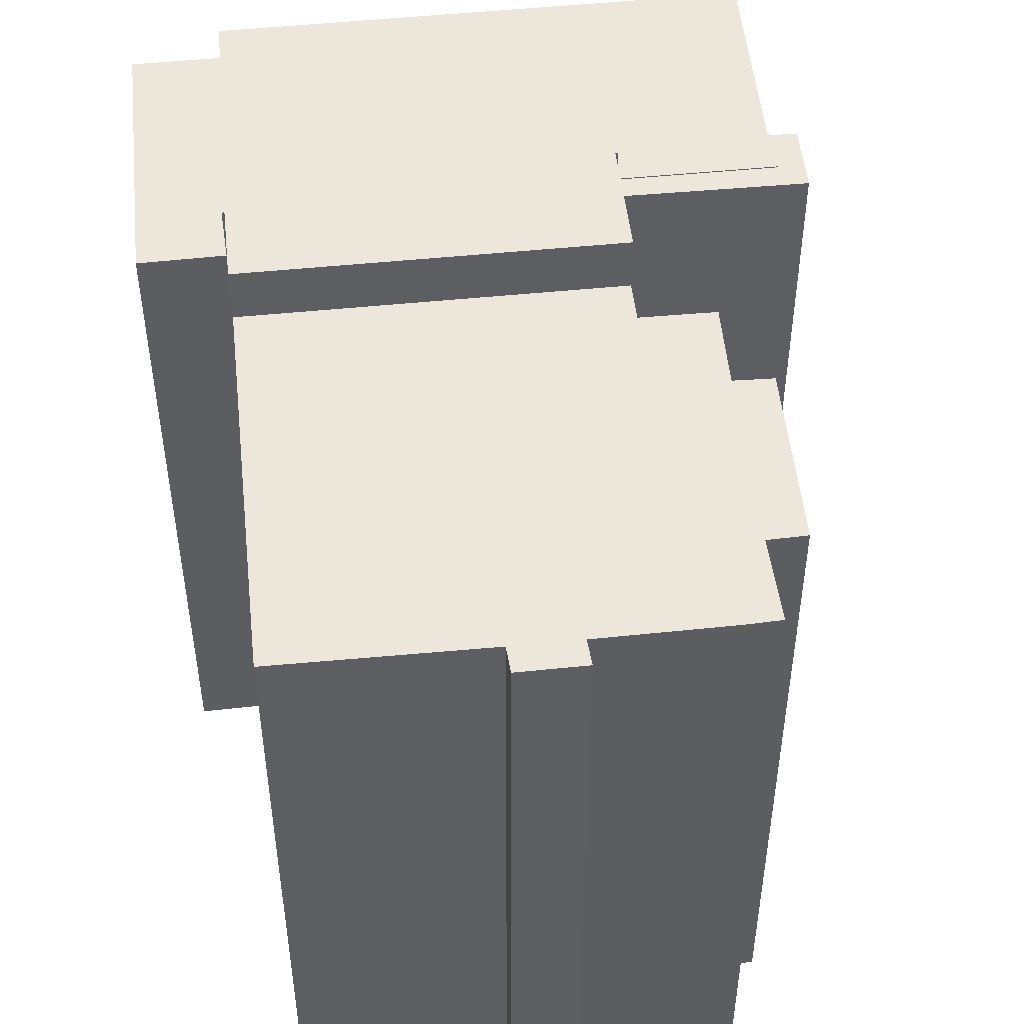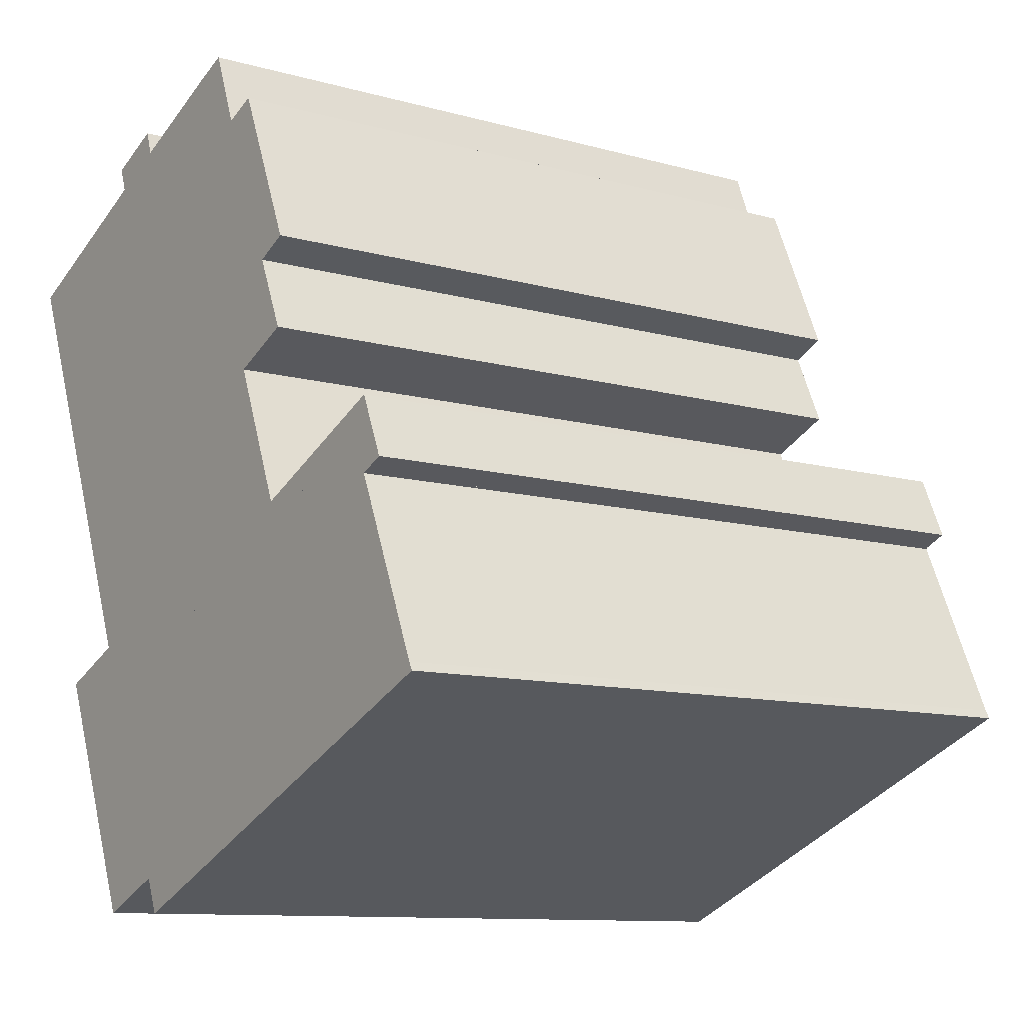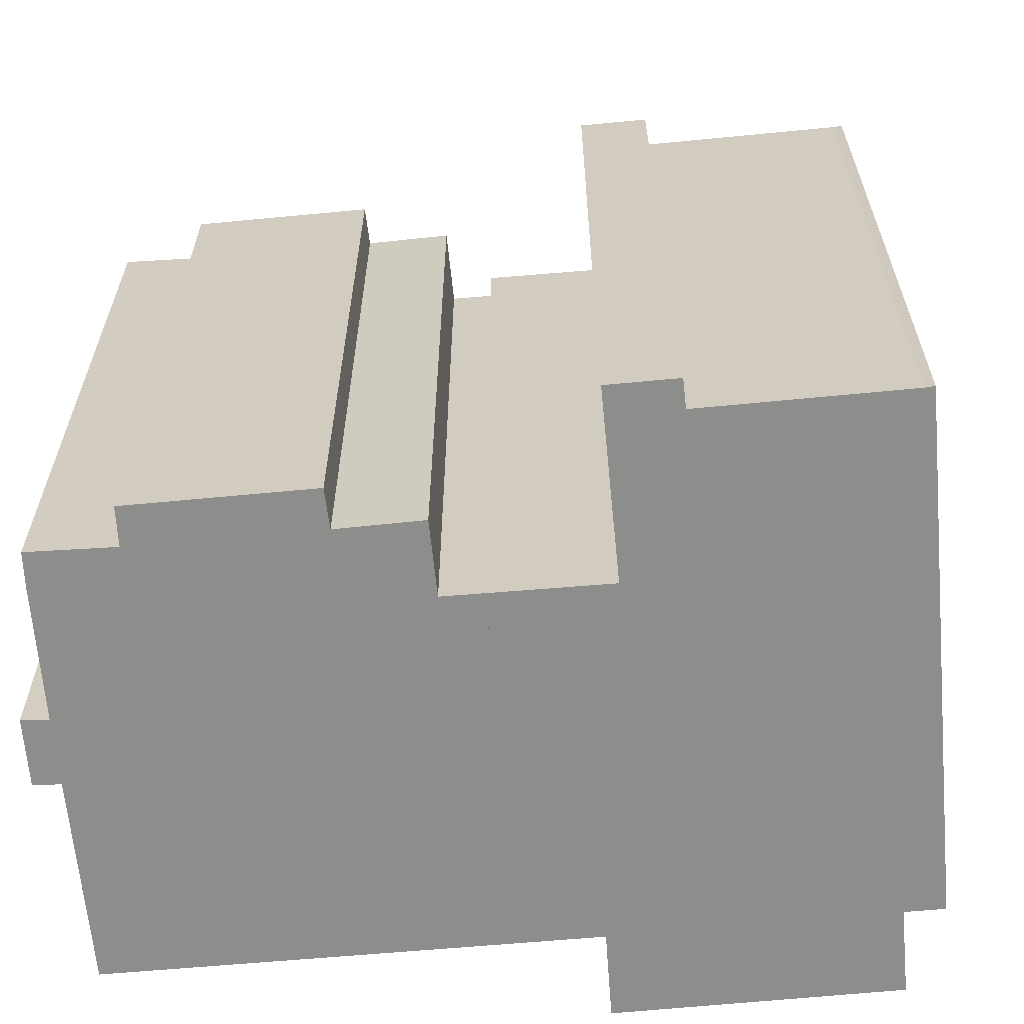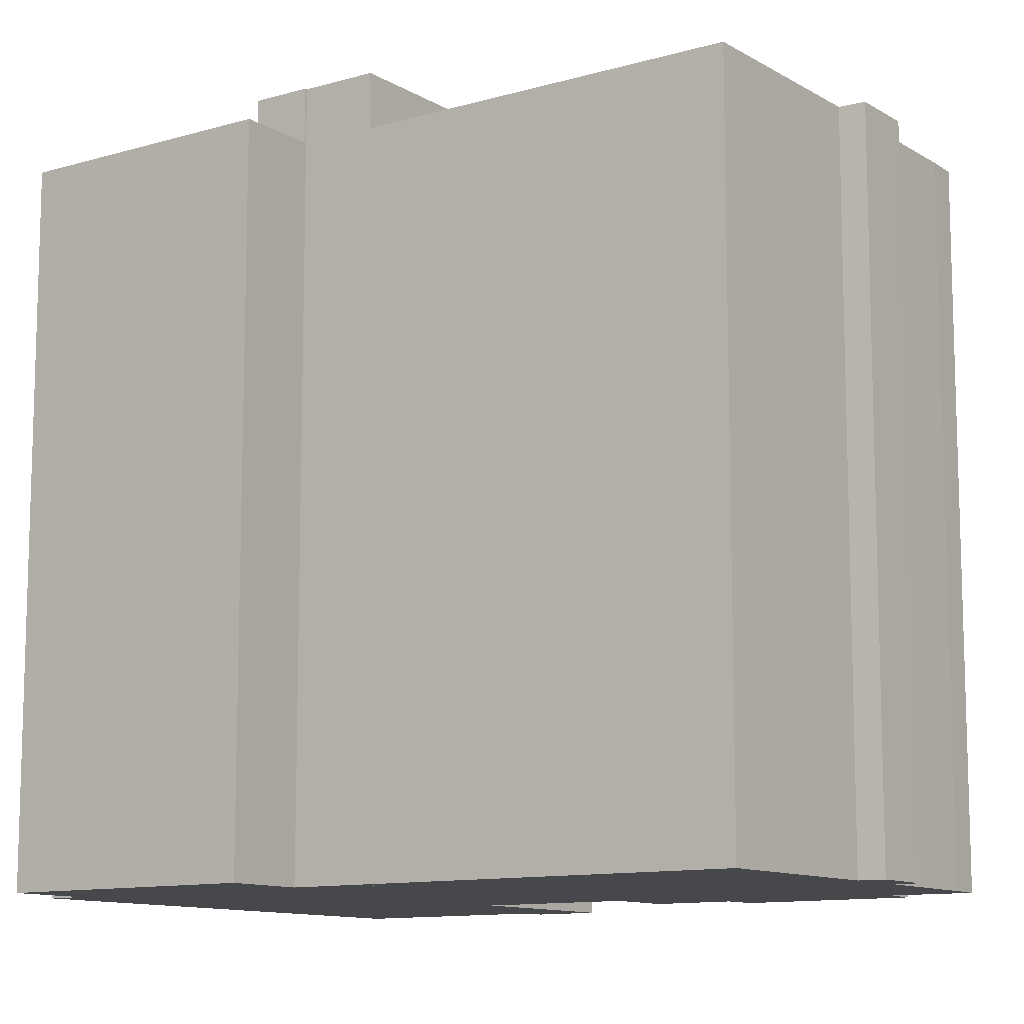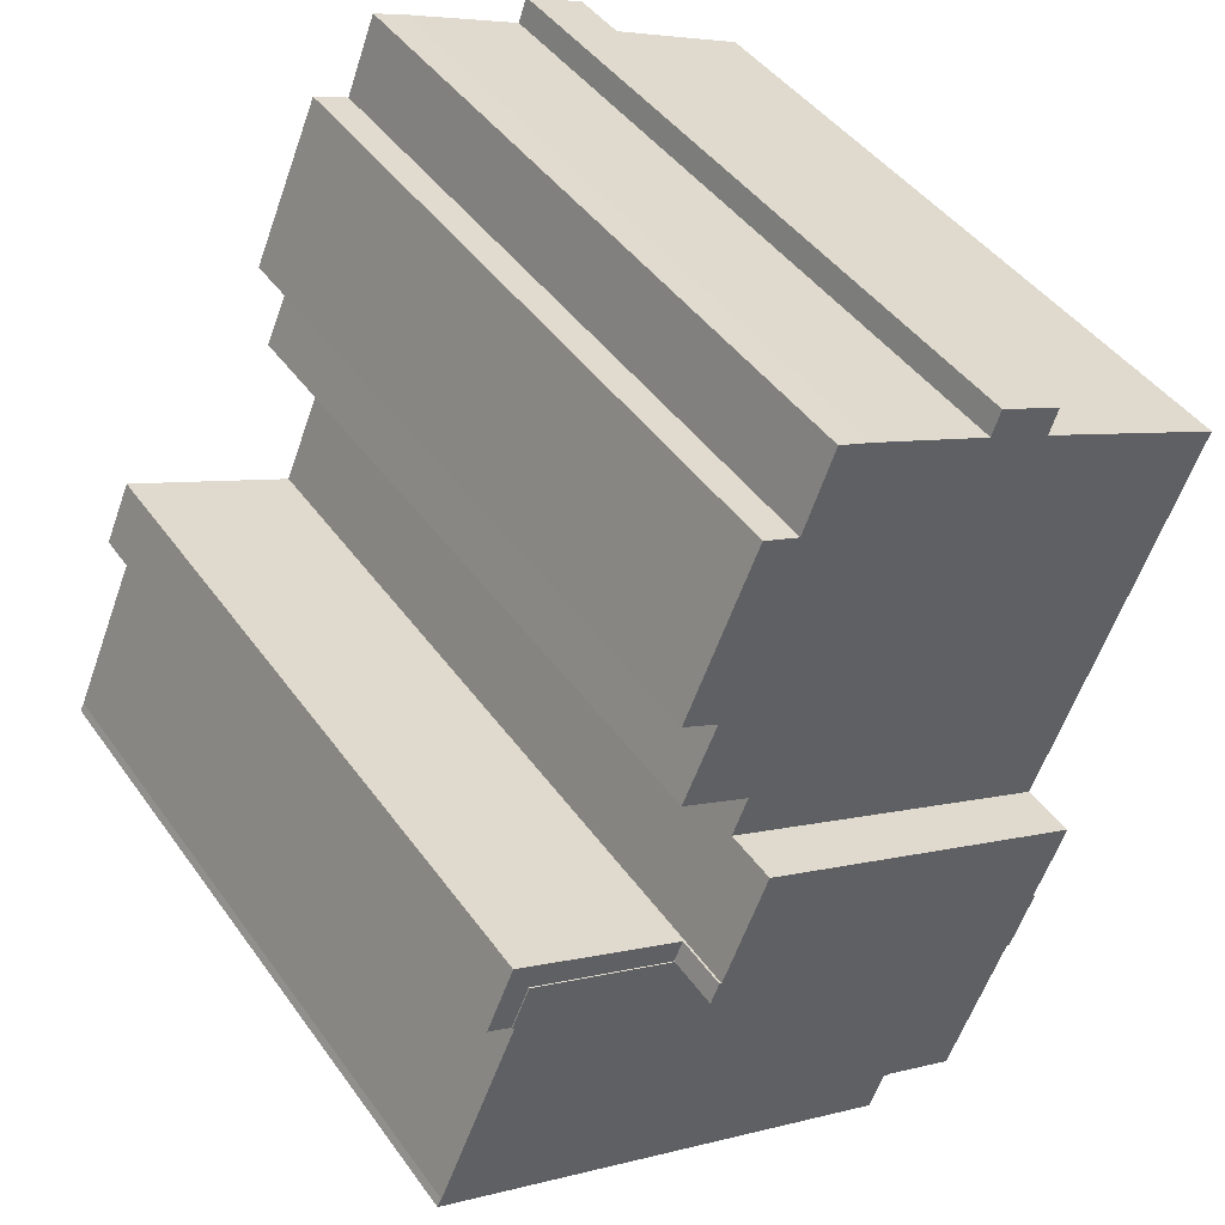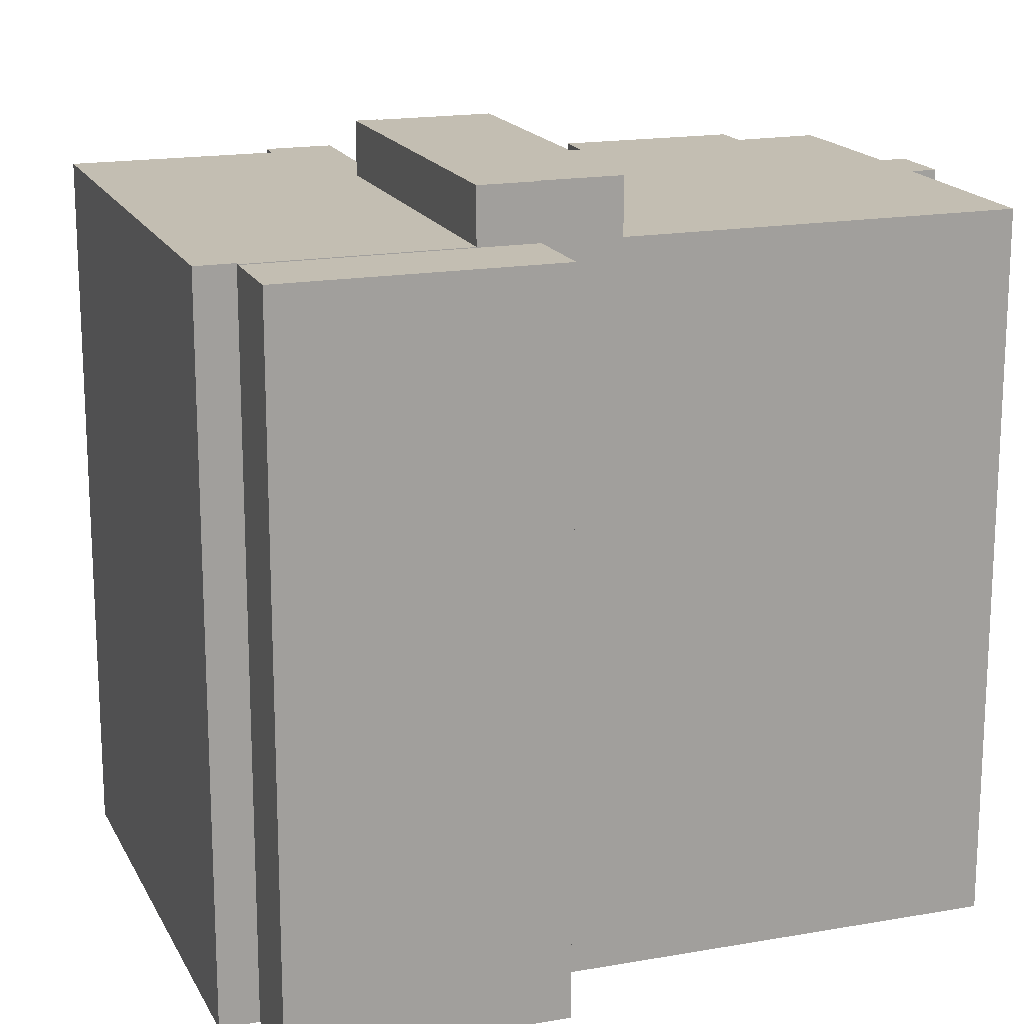
<metadata>
{"format":"obj","ext":"obj","renderer":"f3d","projection":"perspective","resolution":1024,"background":"white","views":[{"elev":50.8,"azim":-29.2,"up":"+Y"},{"elev":-10.6,"azim":54.8,"up":"+Z"},{"elev":-64.5,"azim":72.1,"up":"+Y"},{"elev":-11.2,"azim":-77.7,"up":"+Y"},{"elev":43.7,"azim":147.2,"up":"+Z"},{"elev":17.4,"azim":-132.5,"up":"+Y"}]}
</metadata>
<code>
v  8.04 28.08 -19.17
v  11.49 28.08 -26.78
v  11.31 28.08 -26.85
v  30.87 28.08 -20.29
v  12.09 28.08 -28.19
v  21.3 28.08 -13.57
v  30.7 28.08 -19.96
v  27.59 28.08 -12.81
v  27 28.08 -11.16
v  27.69 28.08 -12.77
v  8.04 1.174e-15 -19.17
v  27 6.837e-16 -11.16
v  21.3 8.31e-16 -13.57
v  27.69 7.818e-16 -12.77
v  27.59 7.845e-16 -12.81
v  30.7 1.222e-15 -19.96
v  30.87 1.242e-15 -20.29
v  12.09 1.726e-15 -28.19
v  11.49 1.64e-15 -26.78
v  11.31 1.644e-15 -26.85
v  9.464 28.04 5.216
v  7.4 28.04 3.214
v  7.047 28.04 4.201
v  6.007 28.04 -14.13
v  0 28.04 1.717e-15
v  19.11 28.04 -8.598
v  9.81 28.04 4.238
v  18.5 28.04 -7.13
v  13.26 28.04 5.674
v  14.54 28.04 6.207
v  15.8 28.04 6.686
v  17.02 28.04 3.589
v  18.42 28.04 4.139
v  19.82 28.04 -2.96
v  21.21 28.04 -2.309
v  18.59 28.04 -7.09
v  21.15 28.04 -5.967
v  17.02 -2.198e-16 3.589
v  18.42 -2.534e-16 4.139
v  15.8 -4.094e-16 6.686
v  21.21 1.414e-16 -2.309
v  19.82 1.812e-16 -2.96
v  21.15 3.654e-16 -5.967
v  18.5 4.366e-16 -7.13
v  19.11 5.265e-16 -8.598
v  18.59 4.341e-16 -7.09
v  6.007 8.654e-16 -14.13
v  0 0 0
v  7.4 -1.968e-16 3.214
v  7.047 -2.572e-16 4.201
v  9.464 -3.194e-16 5.216
v  9.81 -2.595e-16 4.238
v  14.54 -3.801e-16 6.207
v  13.26 -3.474e-16 5.674
v  8.373 28.05 -28.09
v  8.04 28.05 -19.17
v  11.31 28.05 -26.85
v  4.091 28.05 -18.23
v  4.399 28.05 -18.11
v  7.117 28.05 -17
v  5.855 28.05 -17.51
v  4.091 1.116e-15 -18.23
v  4.399 1.109e-15 -18.11
v  7.117 1.041e-15 -17
v  5.855 1.072e-15 -17.51
v  8.373 1.72e-15 -28.09
v  19.11 30.21 -8.598
v  7.21 30.21 -16.96
v  6.007 30.21 -14.13
v  8.04 30.21 -19.17
v  20.87 30.21 -12.8
v  21.3 30.21 -13.57
v  20.96 30.21 -12.76
v  7.117 30.21 -17
v  20.87 7.835e-16 -12.8
v  20.96 7.811e-16 -12.76
v  7.21 1.039e-15 -16.96
v  20.96 28.04 -12.76
v  27 28.04 -11.16
v  21.3 28.04 -13.57
v  27.54 28.04 -9.89
v  28.61 28.04 -12.36
v  27.69 28.04 -12.77
v  27.54 6.056e-16 -9.89
v  28.61 7.565e-16 -12.36
g defaultobject
f 1 2 3
f 2 4 5
f 4 2 1
f 4 1 6
f 4 6 7
f 7 6 8
f 8 6 9
f 8 9 10
f 11 6 1
f 6 11 9
f 9 11 12
f 12 11 13
f 12 10 9
f 10 12 14
f 15 7 8
f 7 15 16
f 16 4 7
f 4 16 17
f 14 8 10
f 8 14 15
f 17 5 4
f 5 17 18
f 19 3 2
f 3 19 20
f 18 2 5
f 2 18 19
f 20 1 3
f 1 20 11
f 20 19 11
f 13 14 12
f 14 13 15
f 15 13 16
f 16 13 17
f 17 13 18
f 18 13 19
f 19 13 11
f 21 22 23
f 22 24 25
f 24 22 26
f 26 22 27
f 27 22 21
f 26 27 28
f 28 27 29
f 28 29 30
f 28 30 31
f 28 31 32
f 28 32 33
f 33 34 28
f 34 33 35
f 28 34 36
f 37 36 34
f 38 33 32
f 33 38 39
f 40 31 30
f 39 35 33
f 35 39 41
f 42 37 34
f 37 42 43
f 44 26 28
f 26 44 45
f 41 34 35
f 34 41 42
f 43 36 37
f 36 43 28
f 28 43 44
f 44 43 46
f 45 24 26
f 24 45 47
f 47 25 24
f 25 47 48
f 48 22 25
f 22 48 49
f 50 21 23
f 21 50 51
f 52 29 27
f 29 52 30
f 30 52 53
f 53 52 54
f 40 30 53
f 49 23 22
f 23 49 50
f 51 27 21
f 27 51 52
f 40 32 31
f 32 40 38
f 45 48 47
f 48 45 44
f 48 44 46
f 48 46 43
f 48 43 42
f 48 42 41
f 48 41 38
f 38 41 39
f 38 49 48
f 49 38 40
f 49 40 52
f 52 40 54
f 54 40 53
f 52 50 49
f 50 52 51
f 55 56 57
f 56 55 58
f 56 58 59
f 56 59 60
f 60 59 61
f 62 59 58
f 59 62 61
f 61 62 60
f 60 62 63
f 60 63 64
f 64 63 65
f 64 56 60
f 56 64 57
f 57 64 20
f 20 64 11
f 20 55 57
f 55 20 66
f 66 58 55
f 58 66 62
f 66 63 62
f 63 66 65
f 65 66 64
f 64 66 11
f 11 66 20
f 67 68 69
f 68 67 70
f 70 67 71
f 70 71 72
f 72 71 73
f 70 74 68
f 45 71 67
f 71 45 75
f 76 72 73
f 72 76 13
f 75 73 71
f 73 75 76
f 47 67 69
f 67 47 45
f 13 70 72
f 70 13 11
f 11 74 70
f 74 11 64
f 77 69 68
f 69 77 47
f 64 68 74
f 68 64 77
f 76 11 13
f 11 76 75
f 11 75 45
f 11 45 77
f 77 45 47
f 64 11 77
f 78 79 80
f 79 78 81
f 79 81 82
f 82 83 79
f 84 82 81
f 82 84 85
f 85 83 82
f 83 85 14
f 12 80 79
f 80 12 13
f 14 79 83
f 79 14 12
f 13 78 80
f 78 13 76
f 76 81 78
f 81 76 84
f 84 12 85
f 12 84 76
f 12 76 13
f 14 85 12

</code>
